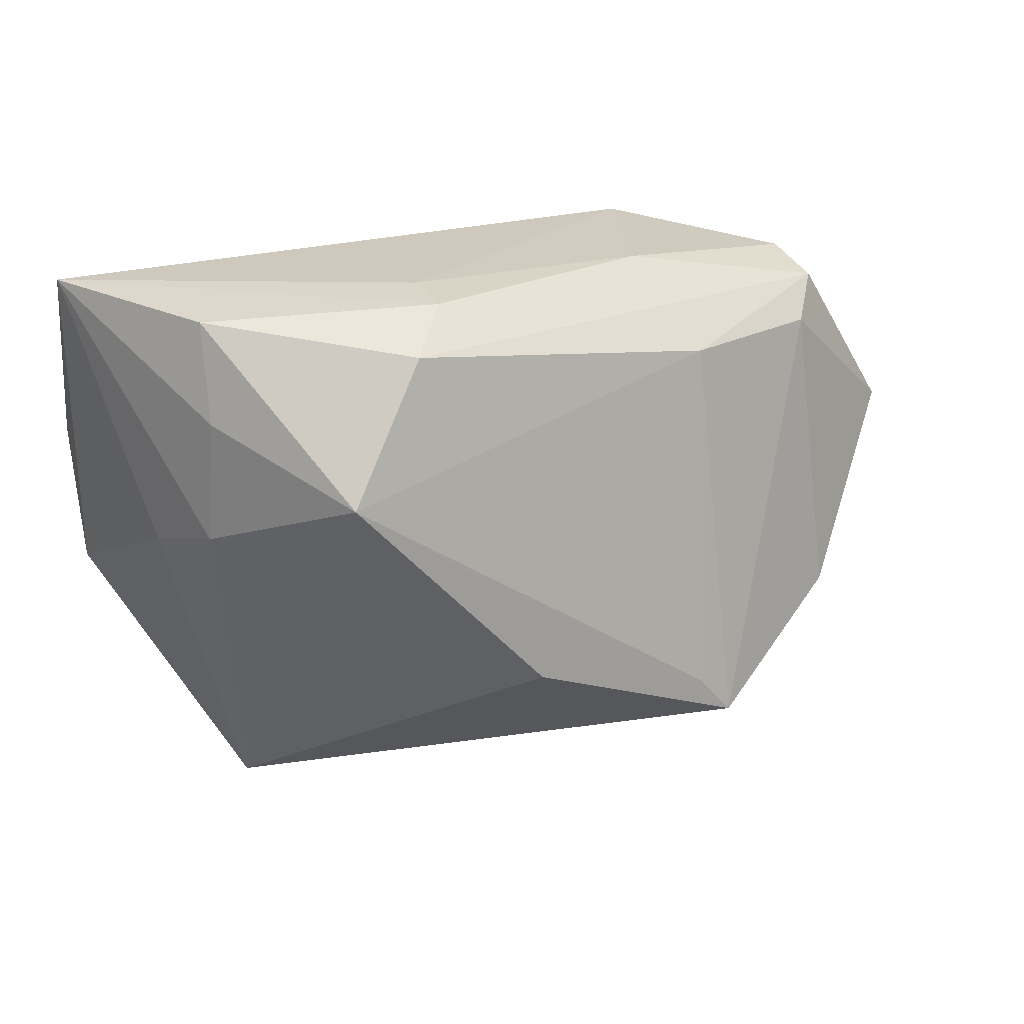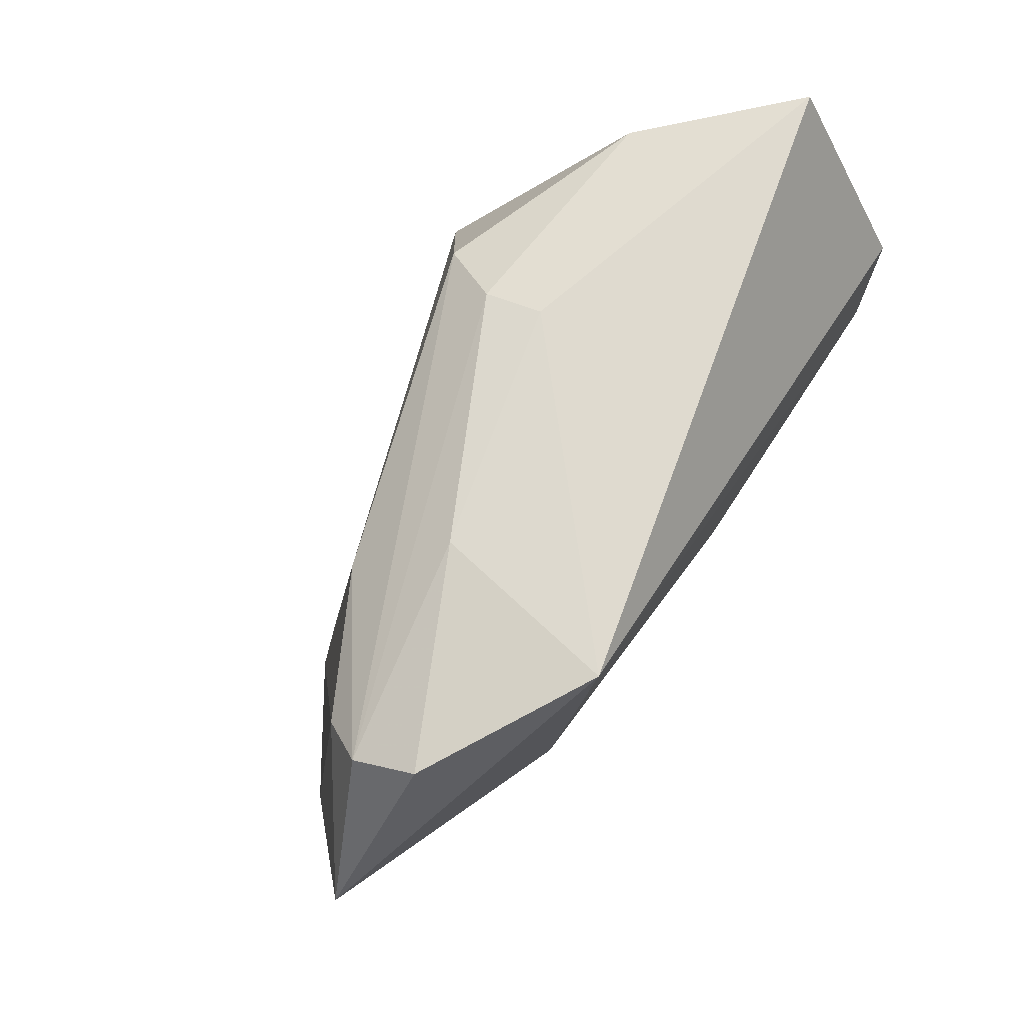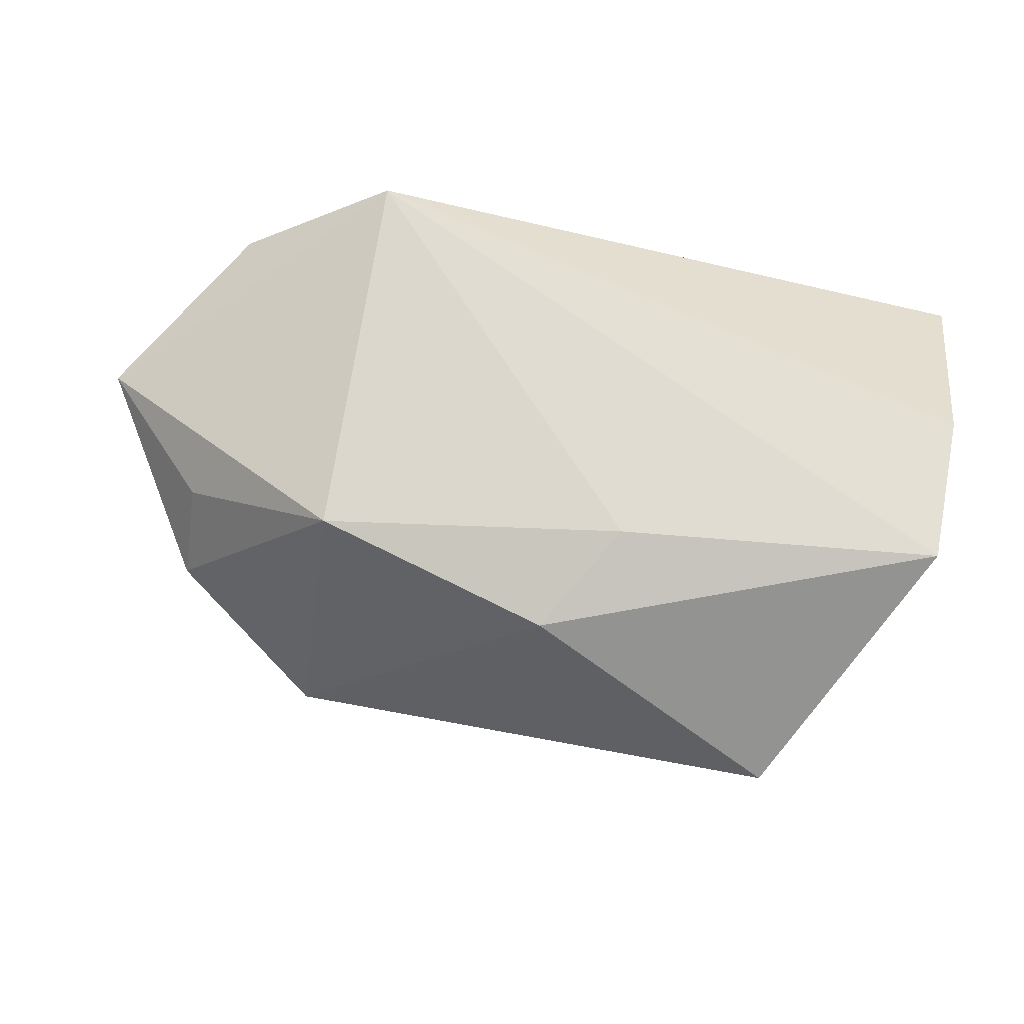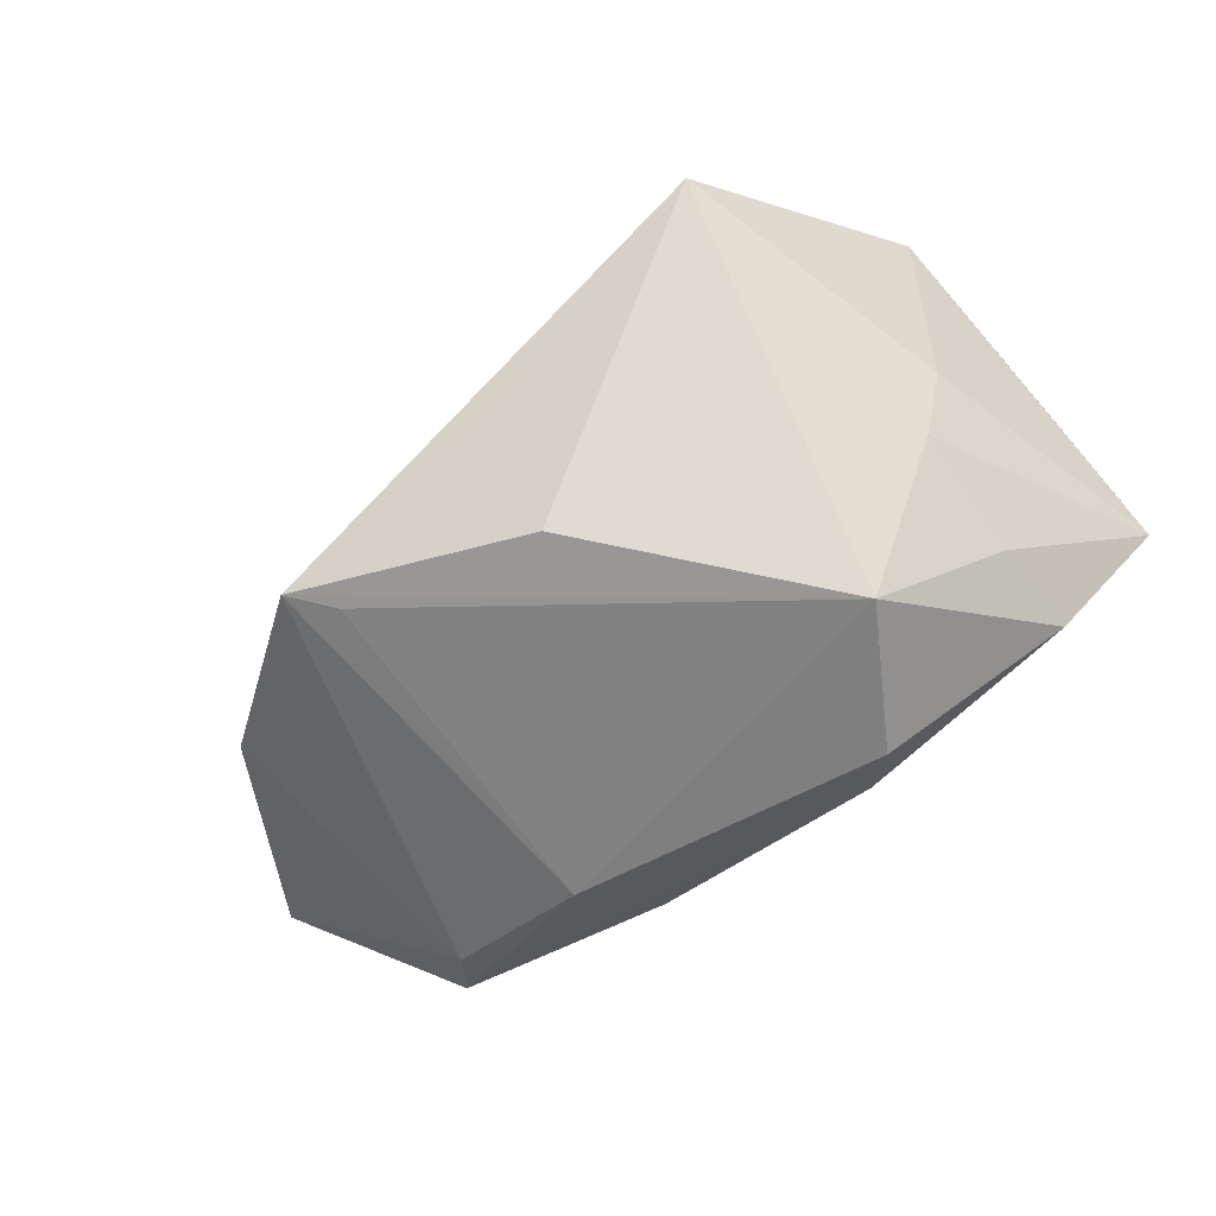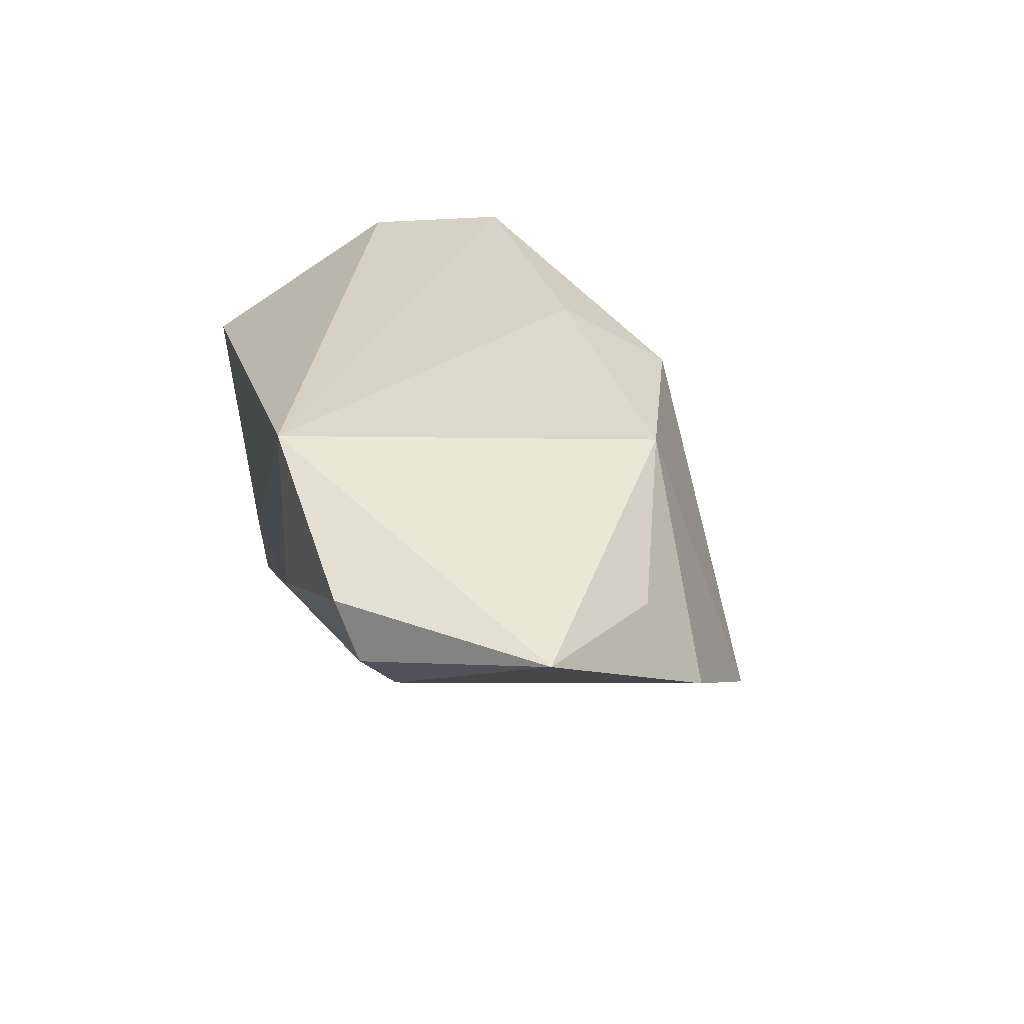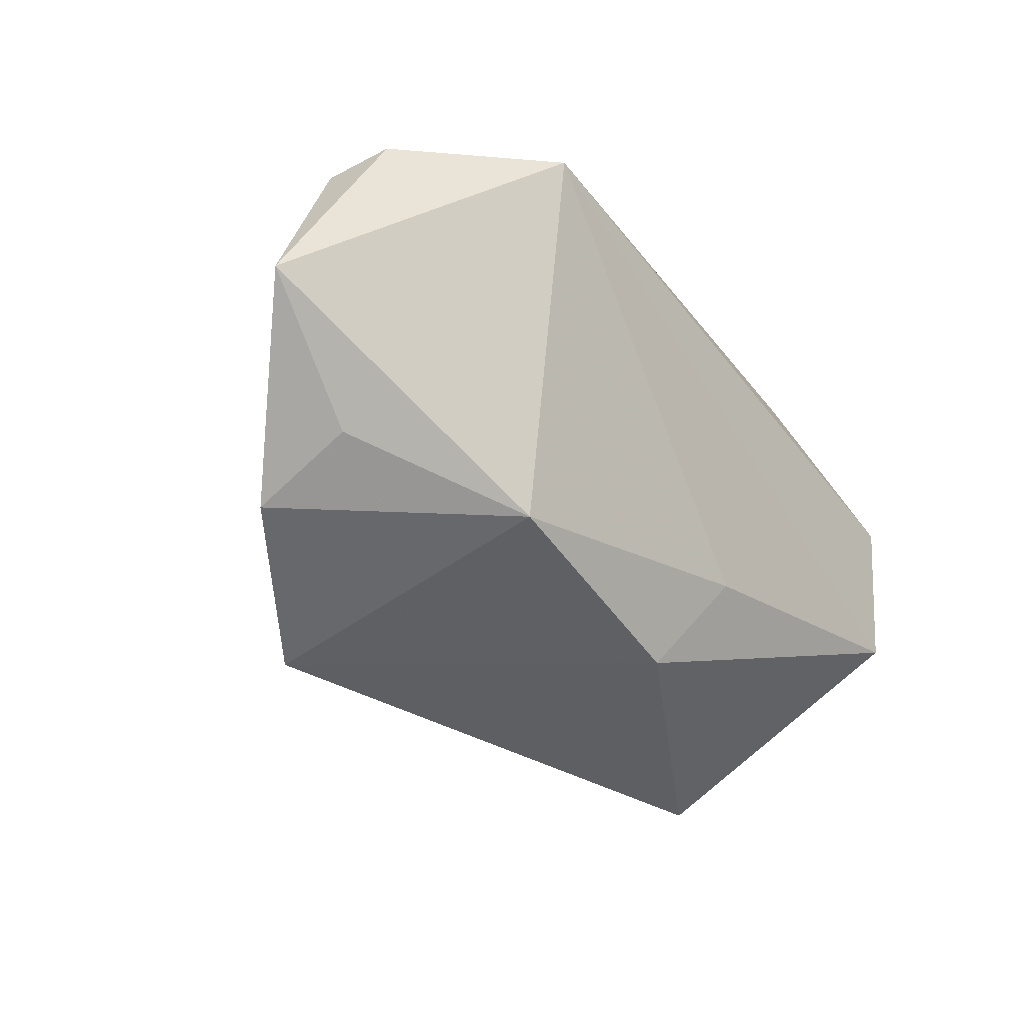
<metadata>
{"format":"obj","ext":"obj","renderer":"f3d","projection":"perspective","resolution":1024,"background":"white","views":[{"elev":22.5,"azim":164.1,"up":"+Y"},{"elev":70.9,"azim":-58.6,"up":"+Y"},{"elev":65.5,"azim":7.8,"up":"+Z"},{"elev":-79.2,"azim":37.4,"up":"+Z"},{"elev":26.7,"azim":-103.1,"up":"+Z"},{"elev":-23.2,"azim":-52.8,"up":"+Y"}]}
</metadata>
<code>
v 0.007611 0.03101 -0.008755
v -0.05325 0.02482 0.001283
v -0.06692 0.003883 0.005638
v -0.004794 -0.02044 -0.02657
v -0.03002 0.03101 0.02222
v 0.01098 0.02569 -0.02415
v 0.04327 -0.003916 -0.003522
v 0.03289 -0.04162 -0.002922
v -0.05117 0.0274 0.009058
v -0.02477 0.0305 -0.002254
v -0.03088 -0.01962 0.01685
v 0.05163 -0.01588 0.02213
v -0.05369 -0.01973 -0.007898
v 0.03749 -0.0003255 -0.01389
v -0.05249 -0.01238 0.004346
v 0.05327 0.03101 0.005716
v 0.0003139 -0.03013 0.01504
v -0.03114 0.01962 -0.01346
v 0.009673 -0.01745 0.02083
v 0.05289 0.003947 0.02222
v 0.03667 0.0163 -0.01578
v 0.02106 0.008331 -0.03066
v 0.006481 0.0301 -0.01619
v -0.04988 0.01985 -0.004513
v -0.02996 -0.02701 -0.02152
v 0.03693 0.02911 -0.01255
v -0.03461 -0.03248 -0.02082
f 12 17 8
f 19 17 12
f 19 12 5
f 13 24 27
f 27 4 8
f 8 17 27
f 4 27 22
f 6 26 22
f 8 4 22
f 22 14 8
f 8 14 7
f 7 12 8
f 7 14 16
f 16 12 7
f 3 24 13
f 9 5 10
f 9 3 5
f 20 12 16
f 16 5 20
f 20 5 12
f 18 27 24
f 6 22 18
f 23 26 6
f 16 26 23
f 14 22 21
f 21 22 26
f 16 14 21
f 21 26 16
f 13 27 11
f 11 27 17
f 11 17 19
f 19 5 11
f 5 3 11
f 2 9 10
f 2 18 24
f 24 3 2
f 3 9 2
f 6 18 2
f 2 23 6
f 10 23 2
f 25 22 27
f 27 18 25
f 25 18 22
f 16 23 1
f 1 23 10
f 1 5 16
f 10 5 1
f 15 3 13
f 13 11 15
f 15 11 3

</code>
